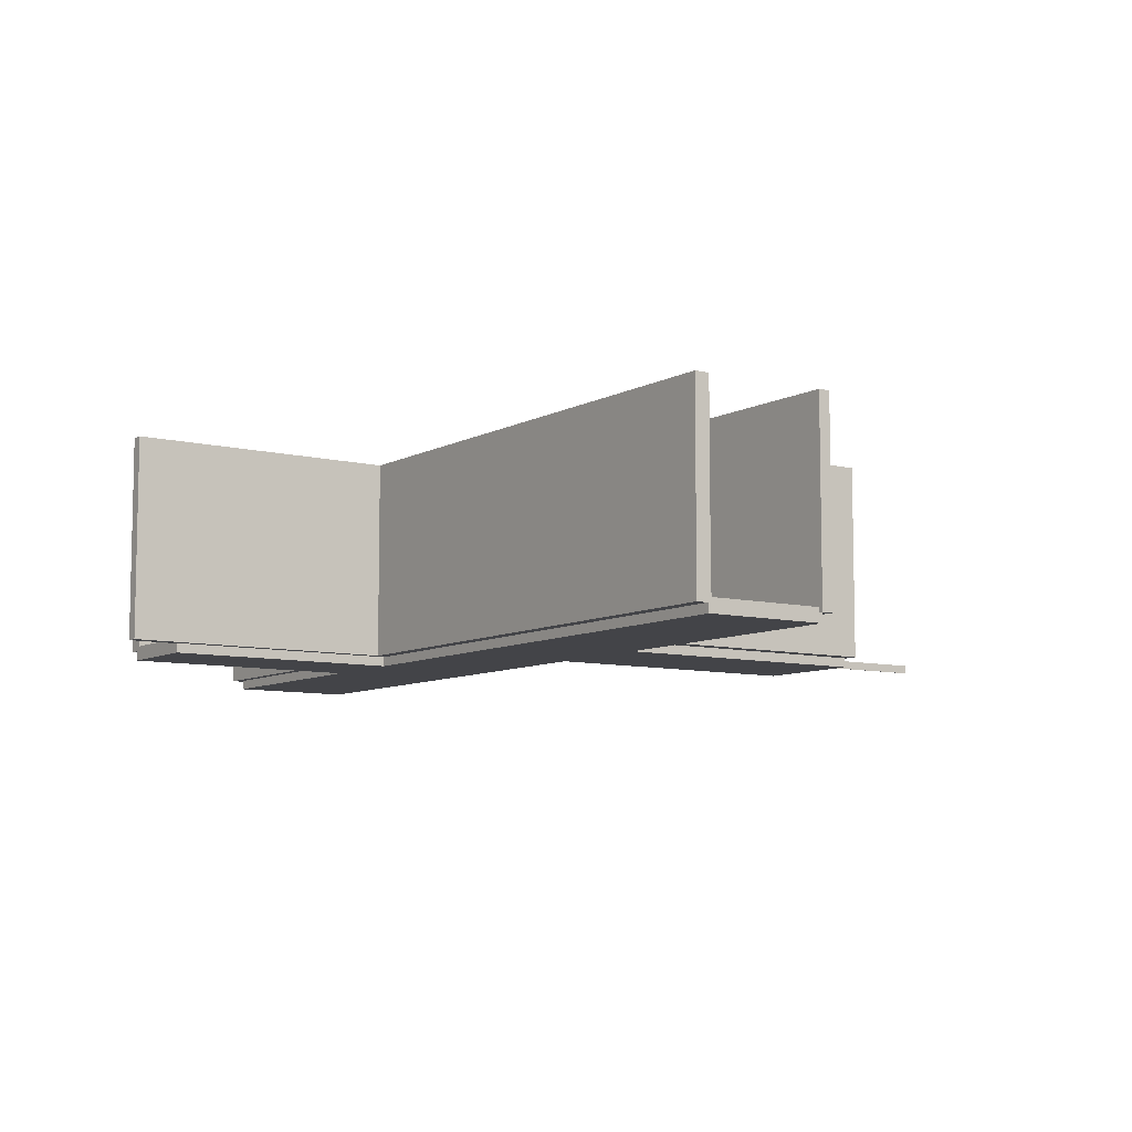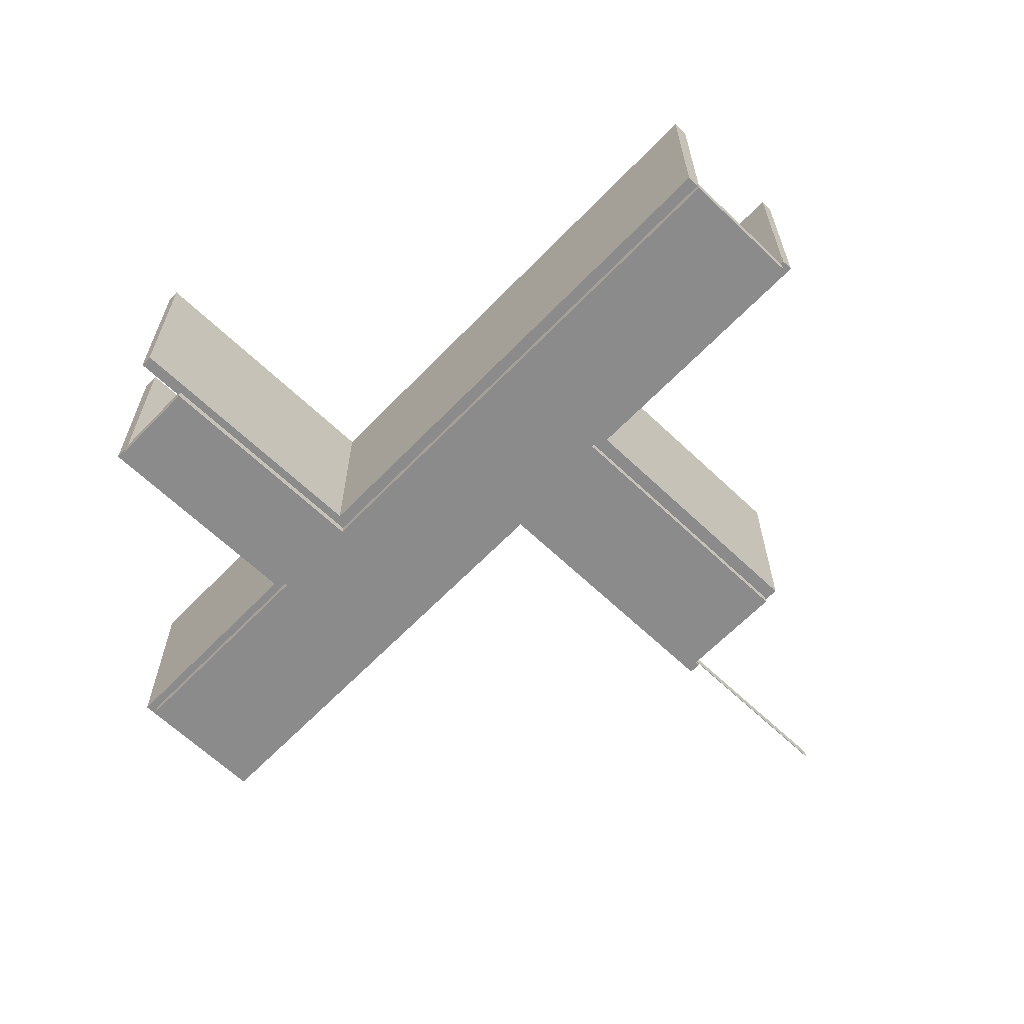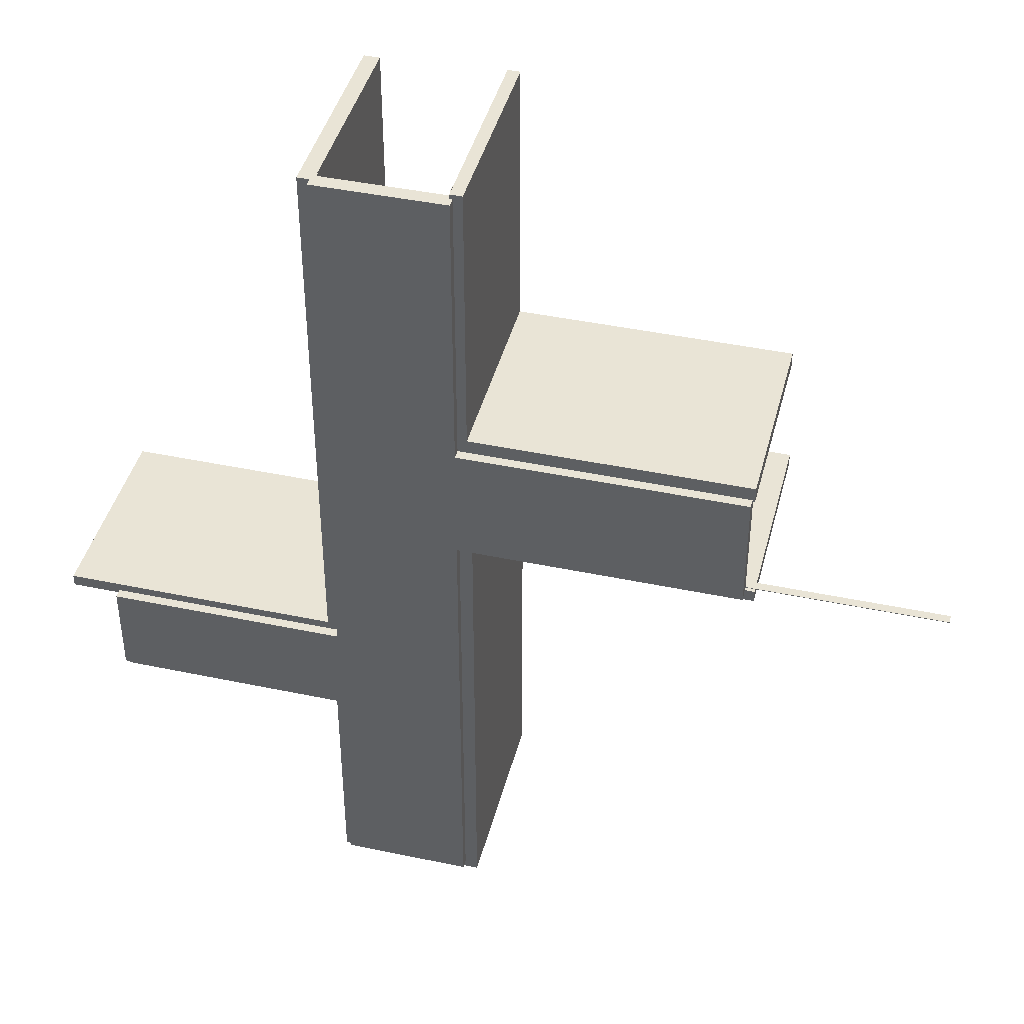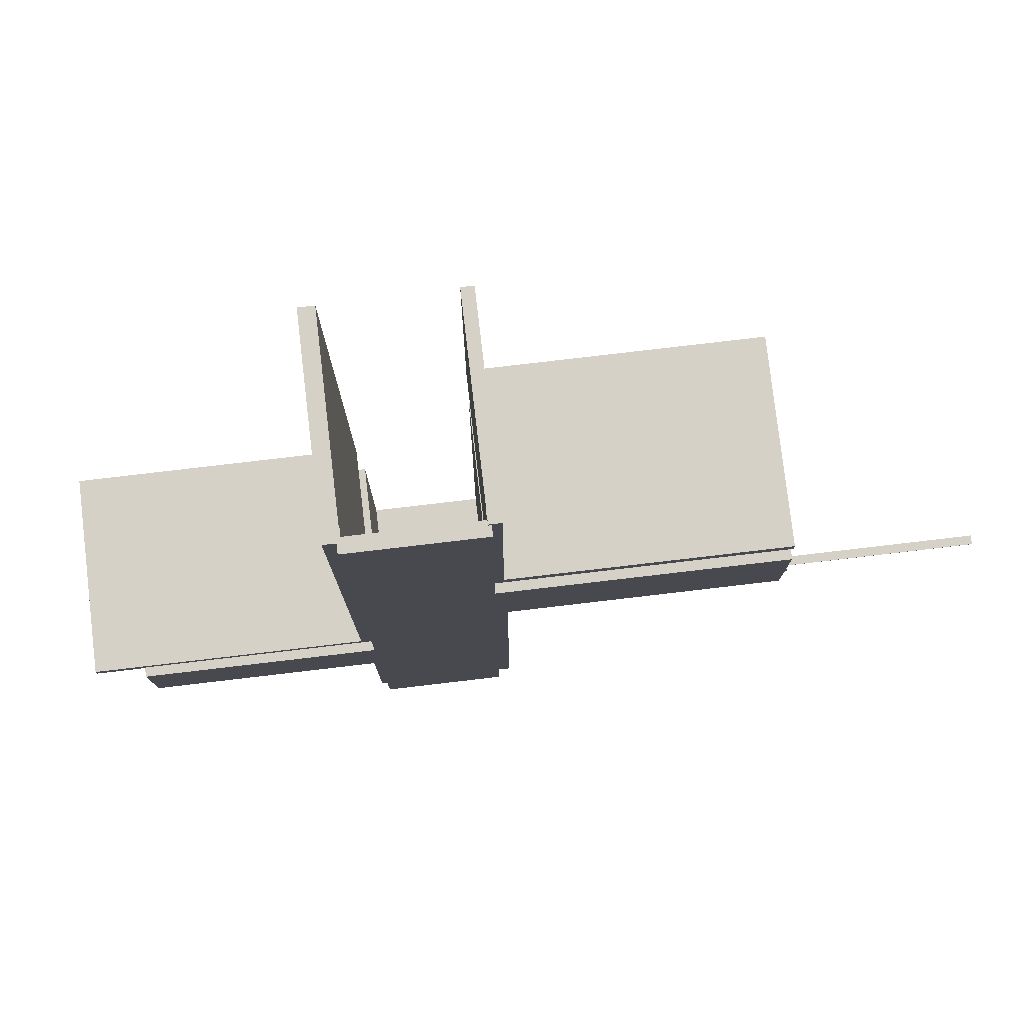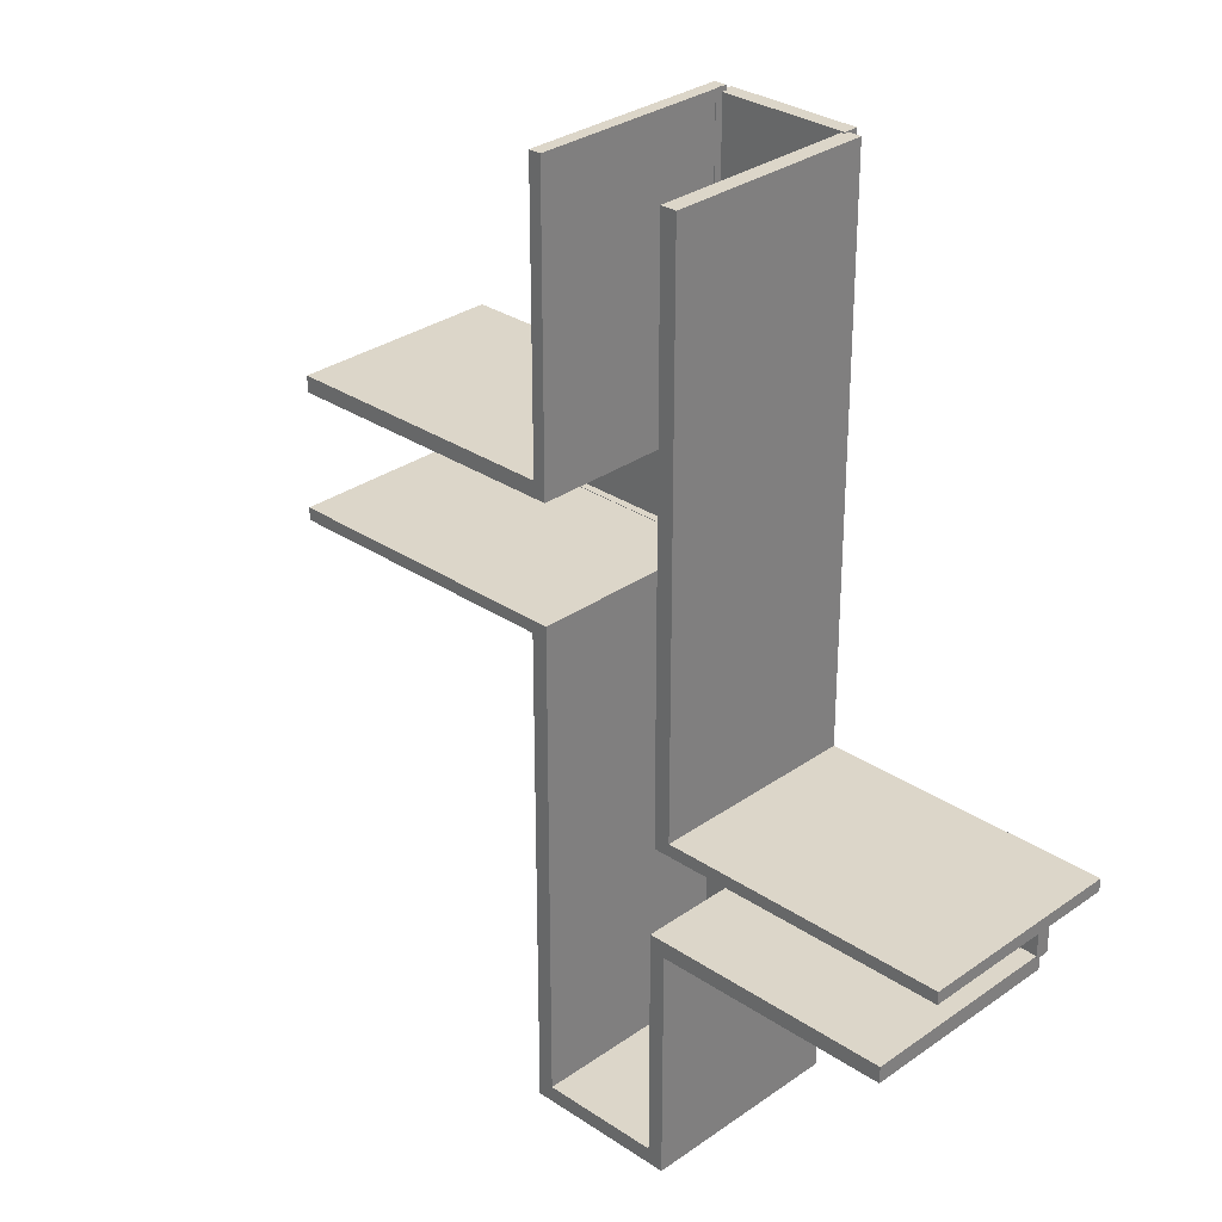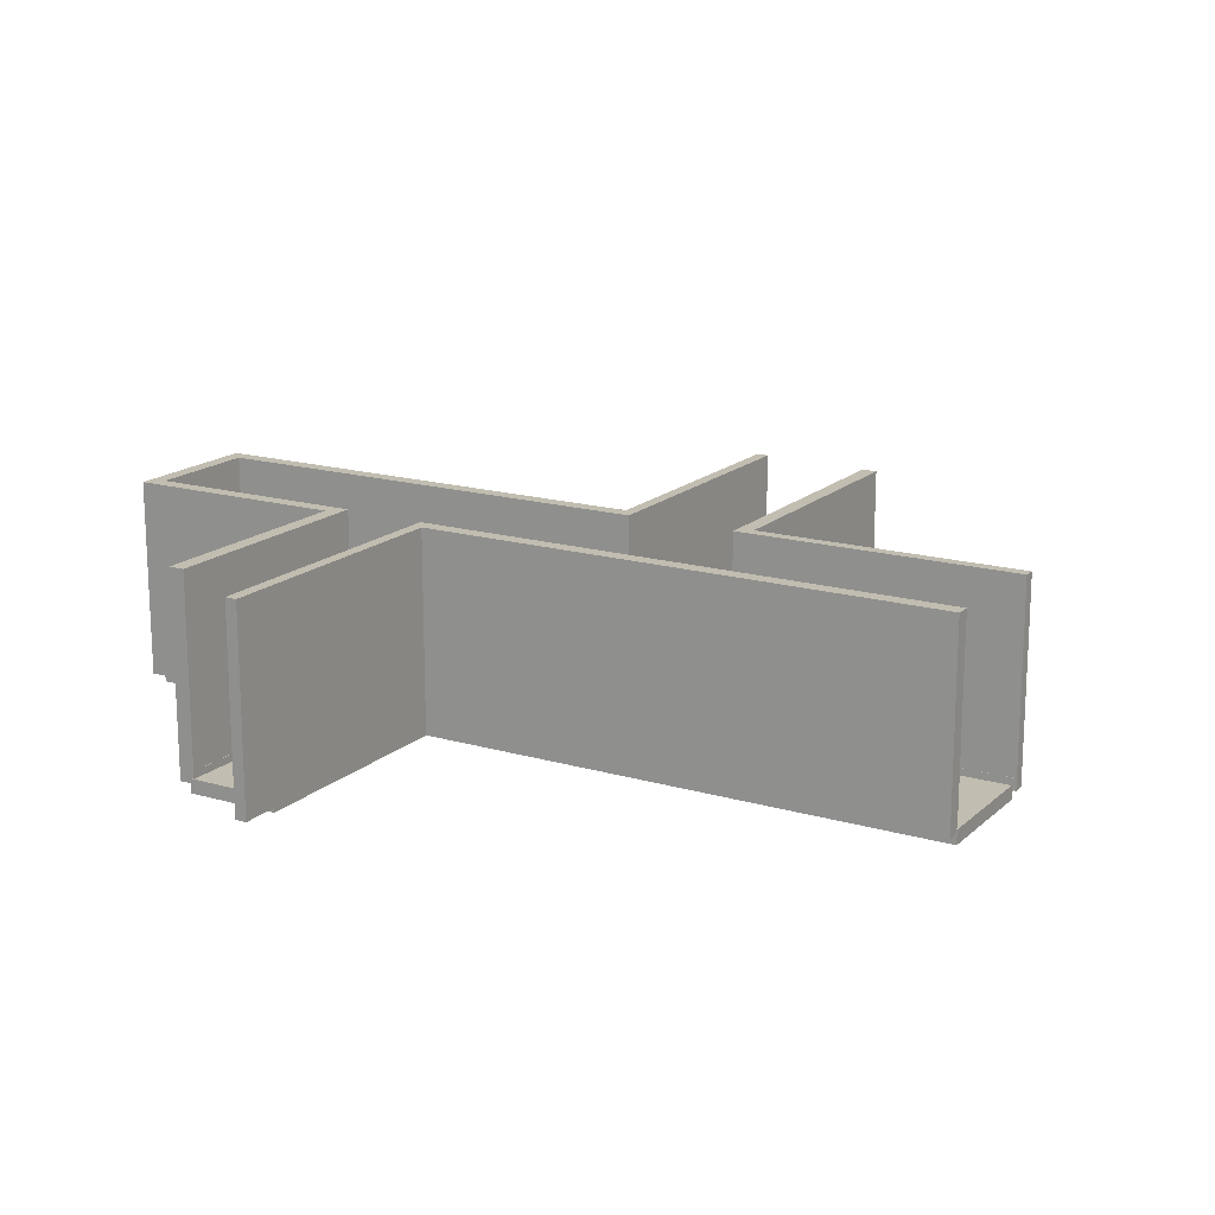
<metadata>
{"format":"obj","ext":"obj","renderer":"f3d","projection":"perspective","resolution":1024,"background":"white","views":[{"elev":-8.2,"azim":-34.7,"up":"+Y"},{"elev":-63.9,"azim":-43.9,"up":"+Y"},{"elev":42.4,"azim":14.2,"up":"+Z"},{"elev":78.7,"azim":-6.7,"up":"+Z"},{"elev":30.2,"azim":-135.7,"up":"+Z"},{"elev":16.7,"azim":-59.4,"up":"+Y"}]}
</metadata>
<code>
o Wall.003_Cube.019
v 2.608 0.1023 12.58
v 2.608 8.784 12.58
v 2.608 0.1023 0.7848
v 2.608 8.784 0.7848
v 3.126 0.1023 12.58
v 3.126 8.784 12.58
v 3.126 0.1023 0.7848
v 3.126 8.784 0.7848
v 2.608 0.1023 0.1179
v 2.608 8.784 0.1179
v 3.126 0.1023 0.1179
v 3.126 8.784 0.1179
v 14.78 0.1023 0.7848
v 14.78 8.784 0.7848
v 14.78 0.1023 0.1179
v 14.78 8.784 0.1179
v -2.737 -0.3076 12.4
v -2.737 0.3076 12.4
v -2.737 -0.3076 -25.25
v -2.737 0.3076 -25.25
v 2.737 -0.3076 12.4
v 2.737 0.3076 12.4
v 2.737 -0.3076 -25.25
v 2.737 0.3076 -25.25
v -2.737 -0.3076 -11.29
v -2.737 0.3076 -11.29
v 2.737 -0.3076 -11.29
v 2.737 0.3076 -11.29
v -2.737 0.3076 -15.34
v 2.737 -0.3076 -15.34
v -2.737 -0.3076 -15.34
v 2.737 0.3076 -15.34
v -12.93 -0.3076 -15.34
v -12.93 -0.3076 -11.29
v -12.93 0.3076 -11.29
v -12.93 0.3076 -15.34
v -2.737 -0.3076 -4.877
v 2.737 0.3076 -4.877
v -2.737 0.3076 -4.877
v 2.737 -0.3076 -4.877
v -2.737 -0.3076 0.1891
v 2.737 0.3076 0.1891
v -2.737 0.3076 0.1891
v 2.737 -0.3076 0.1891
v 14.68 -0.3076 0.1891
v 14.68 -0.3076 -4.877
v 14.68 0.3076 -4.877
v 14.68 0.3076 0.1891
v 15.09 0.1023 -4.711
v 15.09 8.784 -4.711
v 3.287 0.1023 -4.711
v 3.287 8.784 -4.711
v 15.09 0.1023 -5.23
v 15.09 8.784 -5.23
v 3.287 0.1023 -5.23
v 3.287 8.784 -5.23
v 2.62 0.1023 -4.711
v 2.62 8.784 -4.711
v 2.62 0.1023 -5.23
v 2.62 8.784 -5.23
v 3.287 0.1023 -24.94
v 3.287 8.784 -24.94
v 2.62 0.1023 -24.94
v 2.62 8.784 -24.94
v 3.287 0.1023 -25.61
v 3.287 8.784 -25.61
v 2.62 0.1023 -25.61
v 2.62 8.784 -25.61
v -2.436 0.1023 -24.94
v -2.436 8.784 -24.94
v -2.436 0.1023 -25.61
v -2.436 8.784 -25.61
v -3.094 0.1023 -24.94
v -3.094 8.784 -24.94
v -3.094 0.1023 -25.61
v -3.094 8.784 -25.61
v -2.436 0.1023 -15.87
v -2.436 8.784 -15.87
v -3.094 0.1023 -15.87
v -3.094 8.784 -15.87
v -2.436 0.1023 -15.18
v -2.436 8.784 -15.18
v -3.094 0.1023 -15.18
v -3.094 8.784 -15.18
v -12.92 0.1023 -15.87
v -12.92 8.784 -15.87
v -12.92 0.1023 -15.18
v -12.92 8.784 -15.18
v -15.07 0.1023 -11.44
v -15.07 8.784 -11.44
v -3.269 0.1023 -11.44
v -3.269 8.784 -11.44
v -15.07 0.1023 -10.93
v -15.07 8.784 -10.93
v -3.269 0.1023 -10.93
v -3.269 8.784 -10.93
v -2.602 0.1023 -11.44
v -2.602 8.784 -11.44
v -2.602 0.1023 -10.93
v -2.602 8.784 -10.93
v -3.269 0.1023 12.34
v -3.269 8.784 12.34
v -2.602 0.1023 12.34
v -2.602 8.784 12.34
v 2.61 0.2584 -25.04
v 2.61 0.626 -25.04
v 2.61 0.2584 -4.715
v 2.61 0.626 -4.715
v 2.634 0.626 -4.715
v 2.634 0.2584 -4.715
v 2.634 0.626 -25.04
v 2.634 0.2584 -25.04
v -2.577 0.2584 12.34
v -2.577 0.626 12.34
v -2.577 0.2584 -11.44
v -2.577 0.626 -11.44
v -2.602 0.626 -11.44
v -2.602 0.2584 -11.44
v -2.602 0.626 12.34
v -2.602 0.2584 12.34
v -2.424 0.2584 -15.2
v -2.424 0.626 -15.2
v -2.424 0.2584 -25.02
v -2.424 0.626 -25.02
v -2.448 0.626 -25.02
v -2.448 0.2584 -25.02
v -2.448 0.626 -15.2
v -2.448 0.2584 -15.2
v -12.23 0.2584 -15.17
v -12.23 0.626 -15.17
v -2.414 0.2584 -15.17
v -2.414 0.626 -15.17
v -2.414 0.626 -15.2
v -2.414 0.2584 -15.2
v -12.23 0.626 -15.2
v -12.23 0.2584 -15.2
v 2.612 0.2584 -4.694
v 2.612 0.626 -4.694
v 22.94 0.2584 -4.683
v 22.94 0.626 -4.683
v 22.94 0.626 -4.707
v 22.94 0.2584 -4.707
v 2.612 0.626 -4.718
v 2.612 0.2584 -4.718
v 2.592 0.2584 0.1211
v 2.592 0.626 0.1211
v 2.617 0.626 0.1211
v 2.617 0.2584 0.1211
v 2.592 0.2584 12.61
v 2.617 0.2584 12.61
v 2.592 0.626 12.61
v 2.617 0.626 12.61
f 1 2 4 3
f 4 8 12 10
f 7 8 6 5
f 5 6 2 1
f 3 7 5 1
f 8 4 2 6
f 9 10 12 11
f 3 4 10 9
f 7 11 15 13
f 7 3 9 11
f 14 13 15 16
f 8 7 13 14
f 11 12 16 15
f 12 8 14 16
f 49 50 52 51
f 52 56 60 58
f 55 56 54 53
f 53 54 50 49
f 51 55 53 49
f 56 52 50 54
f 57 58 60 59
f 51 52 58 57
f 55 59 63 61
f 55 51 57 59
f 61 63 67 65
f 56 55 61 62
f 59 60 64 63
f 60 56 62 64
f 66 65 67 68
f 68 67 71 72
f 64 62 66 68
f 62 61 65 66
f 71 69 73 75
f 64 68 72 70
f 63 64 70 69
f 67 63 69 71
f 73 74 76 75
f 69 70 78 77
f 70 72 76 74
f 72 71 75 76
f 79 77 81 83
f 70 74 80 78
f 73 69 77 79
f 74 73 79 80
f 81 82 84 83
f 77 78 82 81
f 78 80 84 82
f 84 80 86 88
f 86 85 87 88
f 79 83 87 85
f 83 84 88 87
f 80 79 85 86
f 89 90 92 91
f 92 96 100 98
f 95 96 94 93
f 93 94 90 89
f 91 95 93 89
f 96 92 90 94
f 97 98 100 99
f 91 92 98 97
f 95 99 103 101
f 95 91 97 99
f 102 101 103 104
f 96 95 101 102
f 99 100 104 103
f 100 96 102 104
f 110 112 111 109
f 118 120 119 117
f 126 128 127 125
f 134 136 135 133
f 142 144 143 141
f 31 29 20 19
f 19 20 24 23
f 44 42 22 21
f 21 22 18 17
f 41 44 21 17
f 42 43 18 22
f 32 29 26 28
f 31 30 27 25
f 30 32 28 27
f 37 39 26 25
f 23 24 32 30
f 19 23 30 31
f 24 20 29 32
f 25 26 35 34
f 34 35 36 33
f 26 29 36 35
f 29 31 33 36
f 31 25 34 33
f 41 43 39 37
f 28 26 39 38
f 25 27 40 37
f 27 28 38 40
f 17 18 43 41
f 38 39 43 42
f 37 40 44 41
f 40 38 47 46
f 46 47 48 45
f 44 40 46 45
f 42 44 45 48
f 38 42 48 47
f 109 108 107 110
f 107 108 106 105
f 112 105 106 111
f 107 105 112 110
f 106 108 109 111
f 117 116 115 118
f 115 116 114 113
f 120 113 114 119
f 115 113 120 118
f 114 116 117 119
f 125 124 123 126
f 123 124 122 121
f 128 121 122 127
f 123 121 128 126
f 122 124 125 127
f 133 132 131 134
f 131 132 130 129
f 136 129 130 135
f 131 129 136 134
f 130 132 133 135
f 141 140 139 142
f 139 140 138 137
f 144 137 138 143
f 139 137 144 142
f 138 140 141 143
f 149 151 146 145
f 148 145 146 147
f 149 145 148 150
f 150 148 147 152
f 146 151 152 147
f 150 152 151 149

</code>
